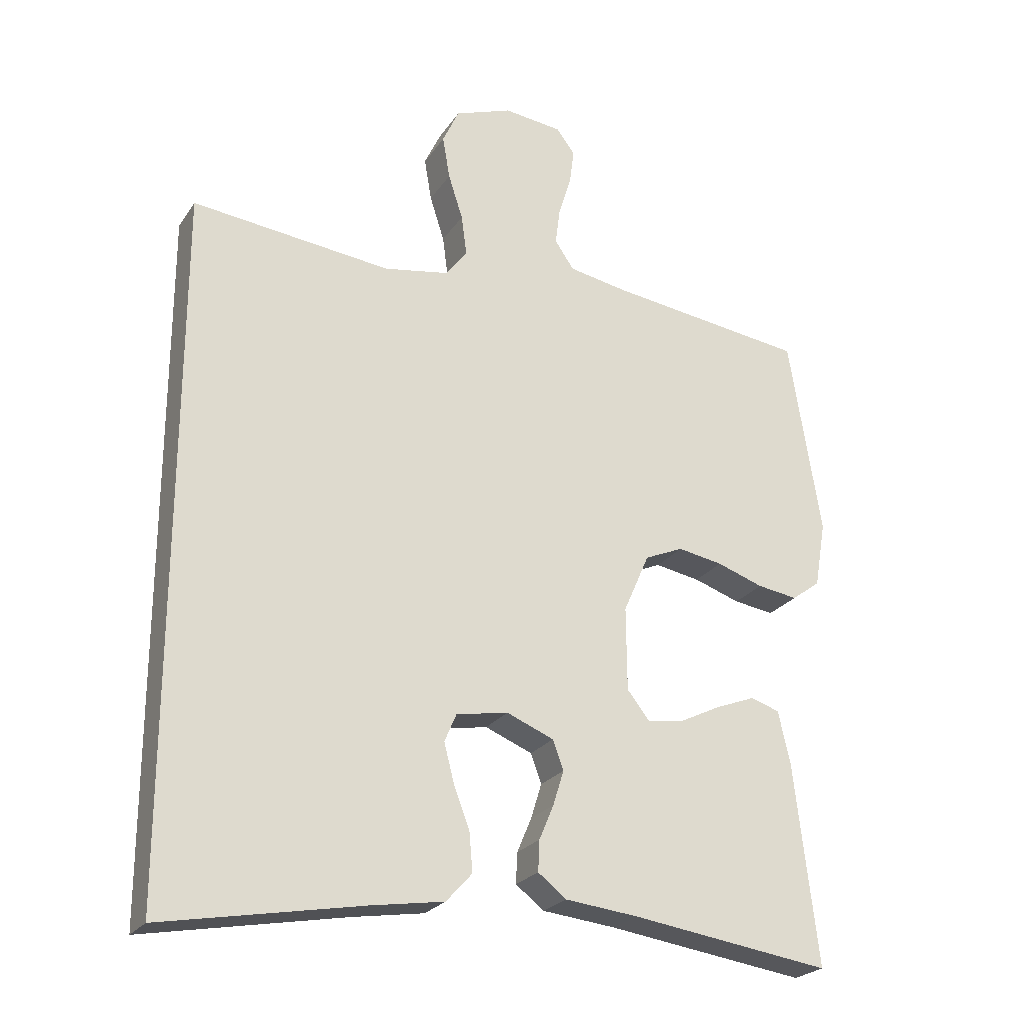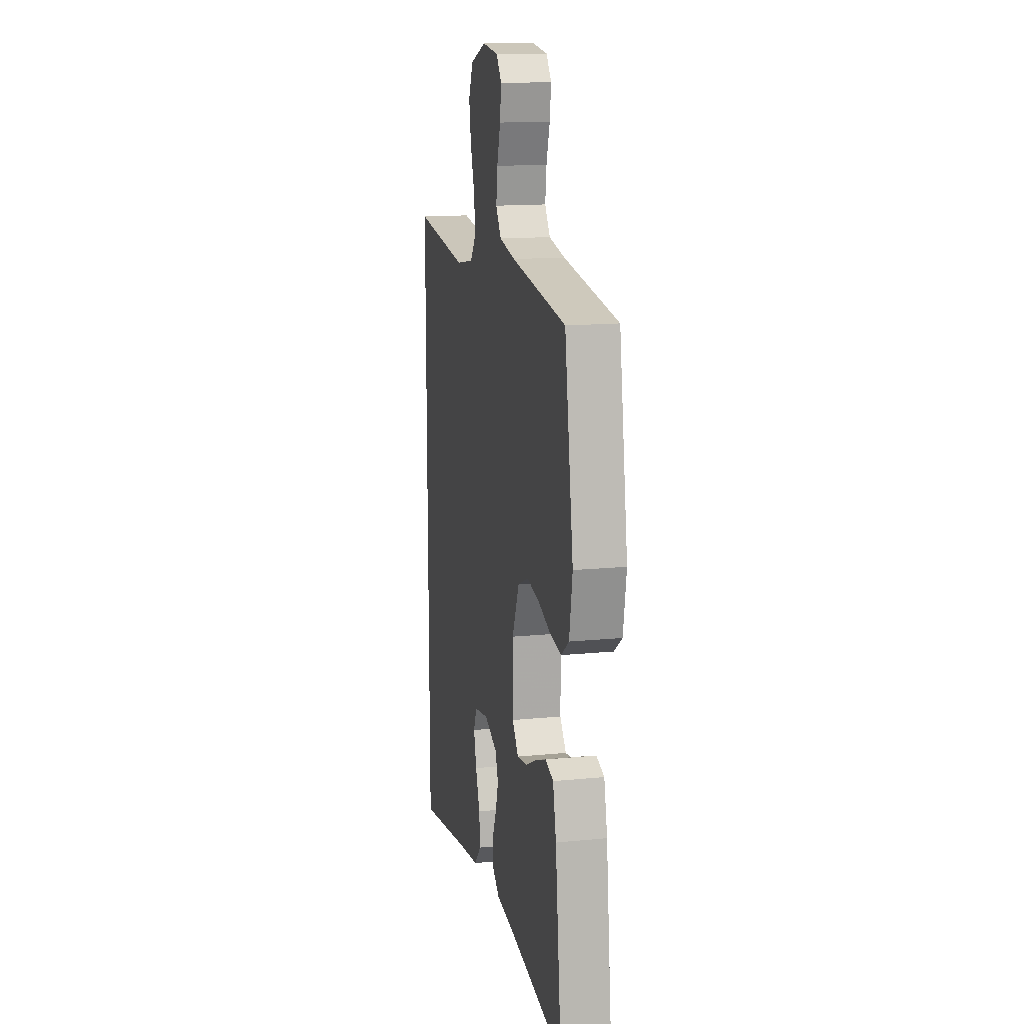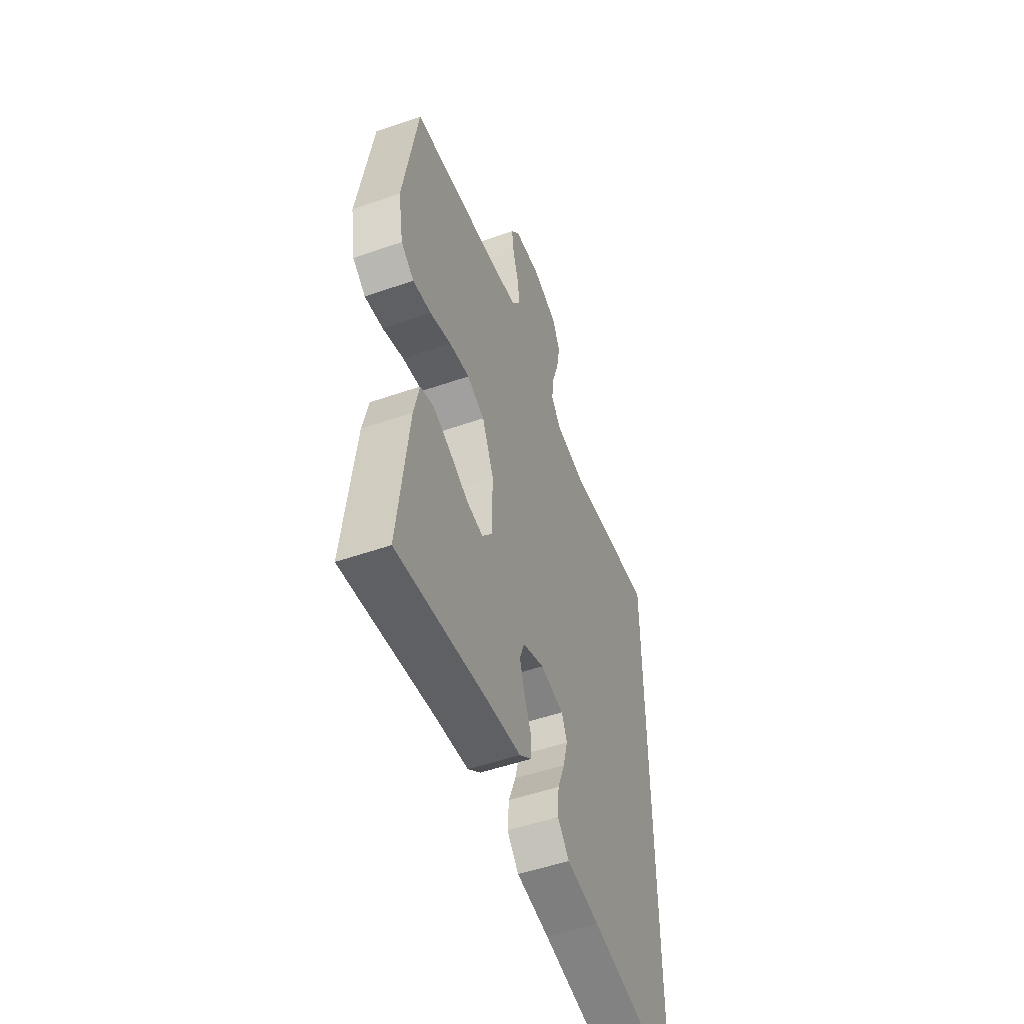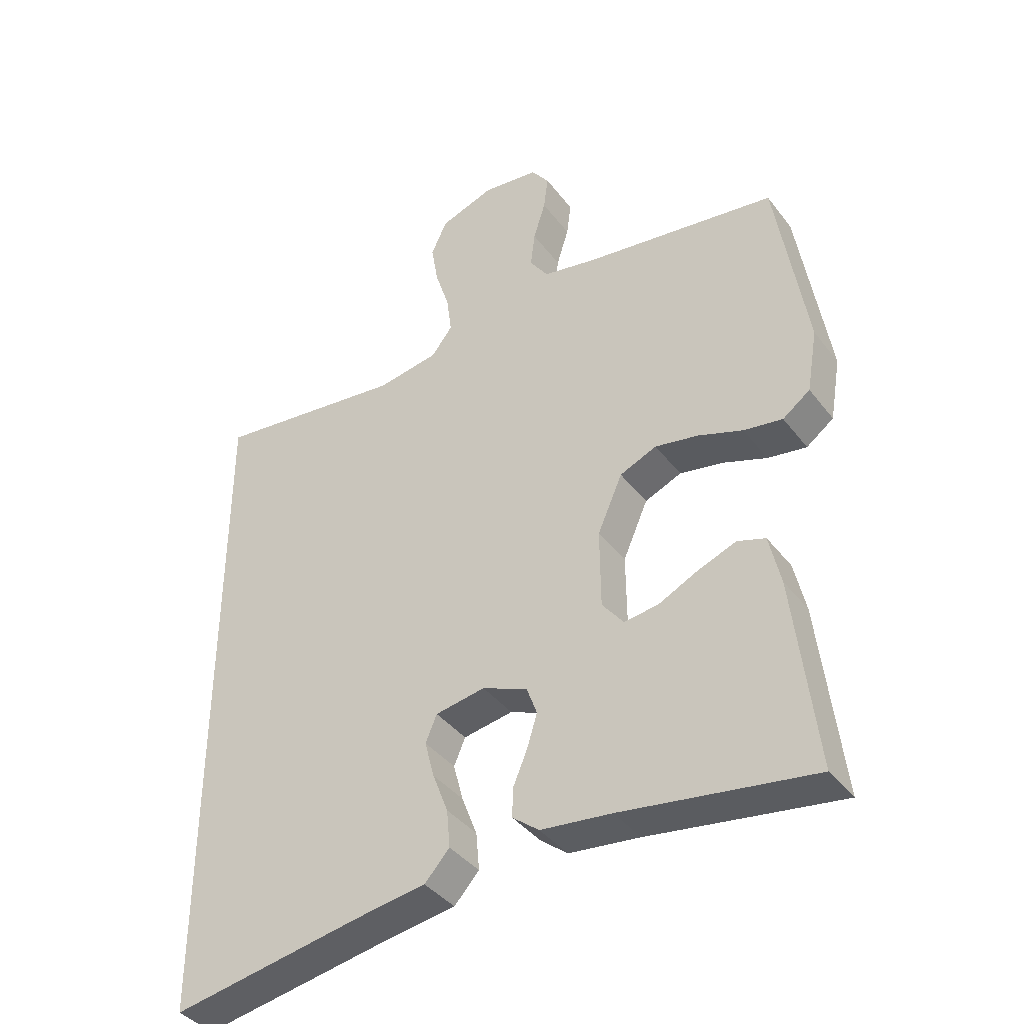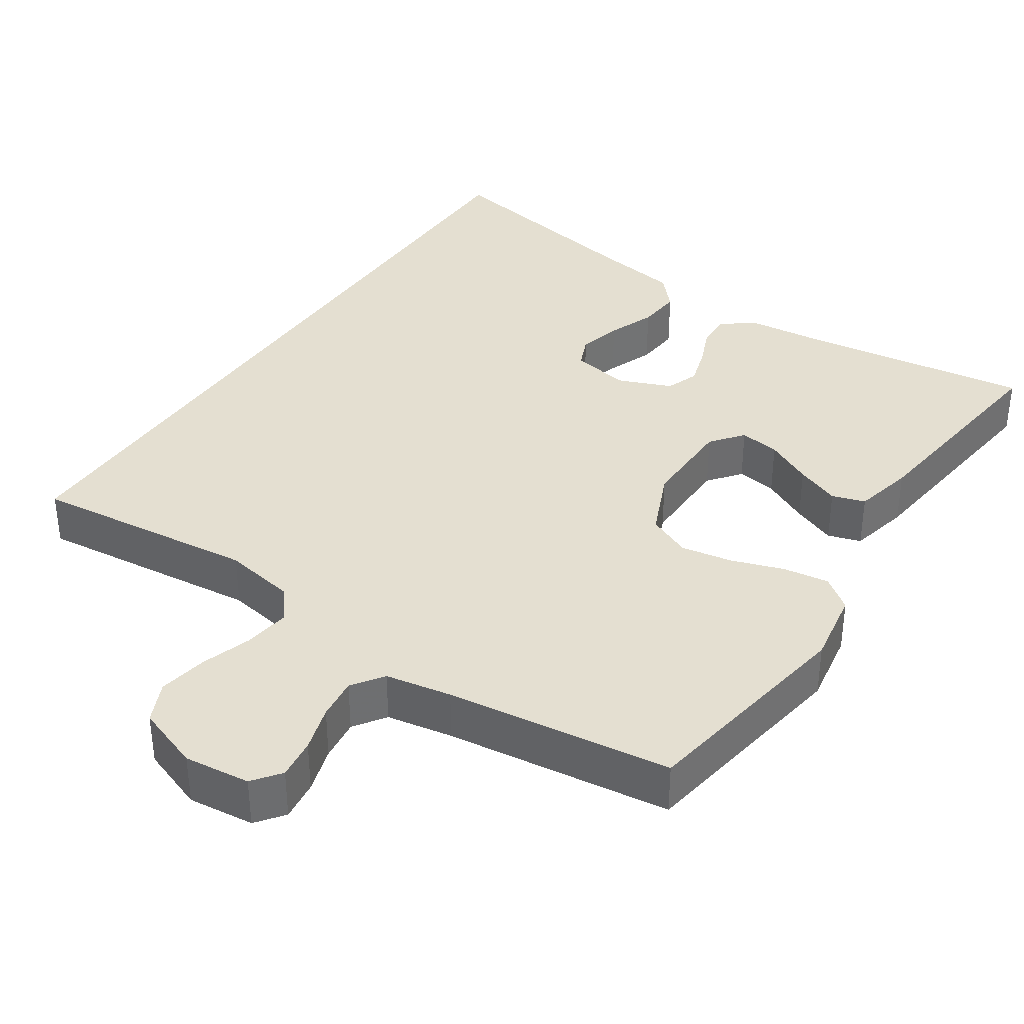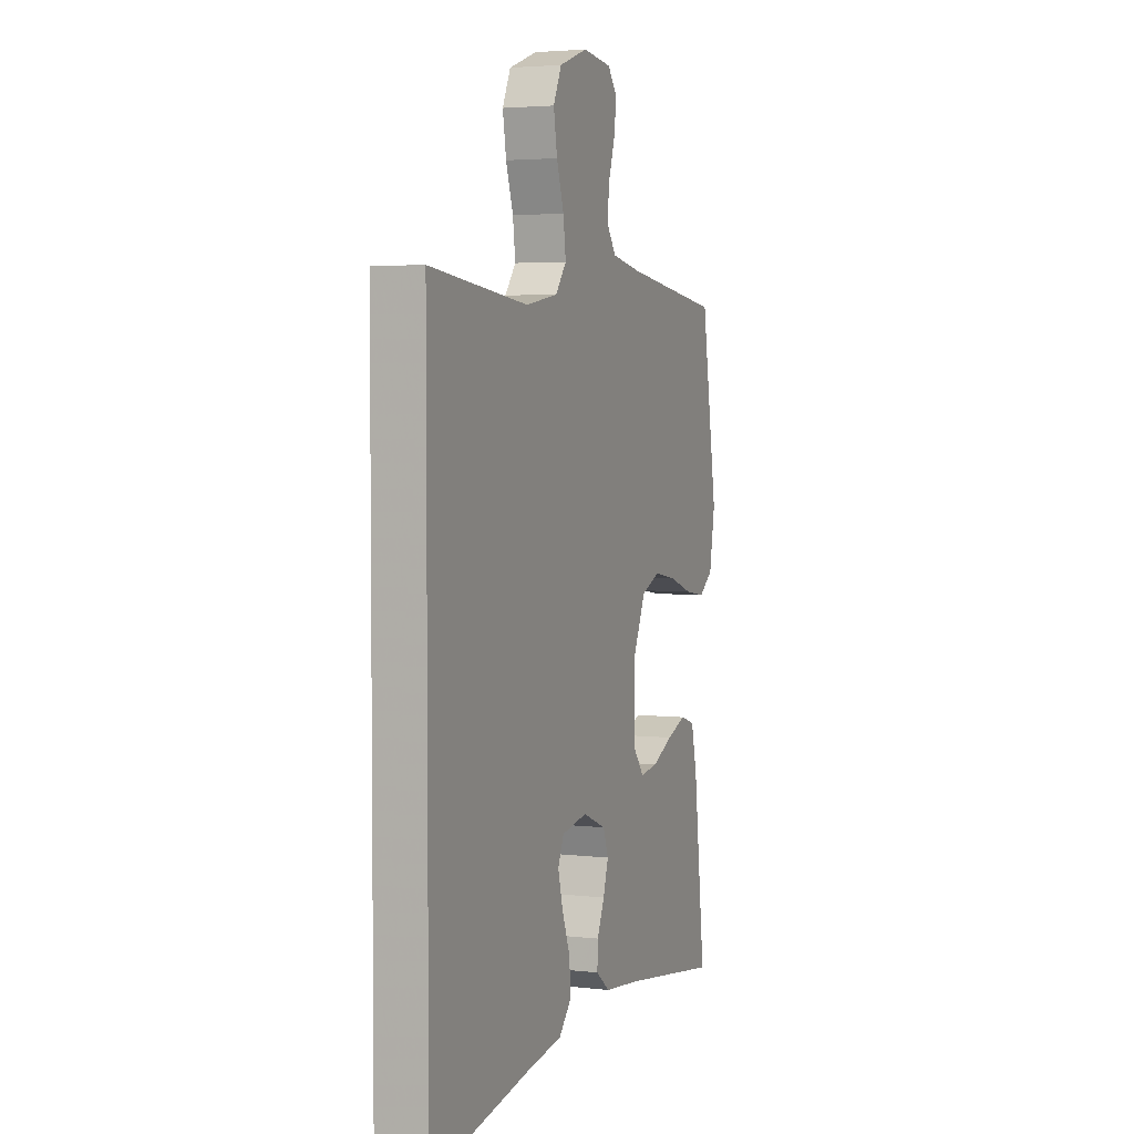
<metadata>
{"format":"obj","ext":"obj","renderer":"f3d","projection":"perspective","resolution":1024,"background":"white","views":[{"elev":-24.1,"azim":-25.7,"up":"+Z"},{"elev":14.8,"azim":77.9,"up":"+Z"},{"elev":-51.6,"azim":110.7,"up":"+Z"},{"elev":-39.2,"azim":33.3,"up":"+Z"},{"elev":36.8,"azim":33.9,"up":"+Y"},{"elev":3.6,"azim":-68.6,"up":"+Z"}]}
</metadata>
<code>
v -0.5 0.07 0.509
v -0.2 0.07 0.476
v -0.103 0.07 0.493
v -0.07 0.07 0.536
v -0.078 0.07 0.597
v -0.1 0.07 0.665
v -0.111 0.07 0.73
v -0.086 0.07 0.784
v 0 0.07 0.815
v 0.088 0.07 0.805
v 0.116 0.07 0.768
v 0.109 0.07 0.714
v 0.09 0.07 0.653
v 0.083 0.07 0.597
v 0.112 0.07 0.555
v 0.2 0.07 0.539
v 0.5 0.07 0.5
v 0.548 0.07 0.2
v 0.531 0.07 0.101
v 0.488 0.07 0.069
v 0.427 0.07 0.078
v 0.357 0.07 0.102
v 0.289 0.07 0.114
v 0.231 0.07 0.089
v 0.192 0.07 0
v 0.193 0.07 -0.125
v 0.227 0.07 -0.168
v 0.281 0.07 -0.16
v 0.344 0.07 -0.129
v 0.403 0.07 -0.106
v 0.447 0.07 -0.12
v 0.465 0.07 -0.2
v 0.5 0.07 -0.5
v 0.2 0.07 -0.457
v 0.089 0.07 -0.445
v 0.047 0.07 -0.412
v 0.049 0.07 -0.366
v 0.071 0.07 -0.314
v 0.087 0.07 -0.262
v 0.071 0.07 -0.218
v 0 0.07 -0.189
v -0.078 0.07 -0.203
v -0.096 0.07 -0.245
v -0.081 0.07 -0.303
v -0.057 0.07 -0.366
v -0.052 0.07 -0.425
v -0.091 0.07 -0.468
v -0.2 0.07 -0.485
v -0.5 0.07 -0.54
v -0.5 0 0.509
v -0.2 0 0.476
v -0.103 0 0.493
v -0.07 0 0.536
v -0.078 0 0.597
v -0.1 0 0.665
v -0.111 0 0.73
v -0.086 0 0.784
v 0 0 0.815
v 0.088 0 0.805
v 0.116 0 0.768
v 0.109 0 0.714
v 0.09 0 0.653
v 0.083 0 0.597
v 0.112 0 0.555
v 0.2 0 0.539
v 0.5 0 0.5
v 0.548 0 0.2
v 0.531 0 0.101
v 0.488 0 0.069
v 0.427 0 0.078
v 0.357 0 0.102
v 0.289 0 0.114
v 0.231 0 0.089
v 0.192 0 0
v 0.193 0 -0.125
v 0.227 0 -0.168
v 0.281 0 -0.16
v 0.344 0 -0.129
v 0.403 0 -0.106
v 0.447 0 -0.12
v 0.465 0 -0.2
v 0.5 0 -0.5
v 0.2 0 -0.457
v 0.089 0 -0.445
v 0.047 0 -0.412
v 0.049 0 -0.366
v 0.071 0 -0.314
v 0.087 0 -0.262
v 0.071 0 -0.218
v 0 0 -0.189
v -0.078 0 -0.203
v -0.096 0 -0.245
v -0.081 0 -0.303
v -0.057 0 -0.366
v -0.052 0 -0.425
v -0.091 0 -0.468
v -0.2 0 -0.485
v -0.5 0 -0.54
f 48 49 1 2
f 44 45 46 47
f 43 44 47 48
f 42 43 48 2
f 35 36 37 38
f 34 35 38 39
f 33 34 39 40
f 31 32 33 40
f 28 29 30 31
f 19 20 21 22
f 19 22 23
f 16 17 18 19
f 15 16 19 23
f 14 15 23 24
f 10 11 12 13
f 10 13 14
f 9 10 14
f 5 6 7 8
f 4 5 8 9
f 41 42 2 3
f 40 41 3 4
f 28 31 40
f 27 28 40
f 26 27 40
f 25 26 40 4
f 14 24 25
f 4 9 14 25
f 51 50 98 97
f 96 95 94 93
f 97 96 93 92
f 51 97 92 91
f 87 86 85 84
f 88 87 84 83
f 89 88 83 82
f 89 82 81 80
f 80 79 78 77
f 71 70 69 68
f 72 71 68
f 68 67 66 65
f 72 68 65 64
f 73 72 64 63
f 62 61 60 59
f 63 62 59
f 63 59 58
f 57 56 55 54
f 58 57 54 53
f 52 51 91 90
f 53 52 90 89
f 89 80 77
f 89 77 76
f 89 76 75
f 53 89 75 74
f 74 73 63
f 74 63 58 53
f 1 50 51 2
f 2 51 52 3
f 3 52 53 4
f 4 53 54 5
f 5 54 55 6
f 6 55 56 7
f 7 56 57 8
f 8 57 58 9
f 9 58 59 10
f 10 59 60 11
f 11 60 61 12
f 12 61 62 13
f 13 62 63 14
f 14 63 64 15
f 15 64 65 16
f 16 65 66 17
f 17 66 67 18
f 18 67 68 19
f 19 68 69 20
f 20 69 70 21
f 21 70 71 22
f 22 71 72 23
f 23 72 73 24
f 24 73 74 25
f 25 74 75 26
f 26 75 76 27
f 27 76 77 28
f 28 77 78 29
f 29 78 79 30
f 30 79 80 31
f 31 80 81 32
f 32 81 82 33
f 33 82 83 34
f 34 83 84 35
f 35 84 85 36
f 36 85 86 37
f 37 86 87 38
f 38 87 88 39
f 39 88 89 40
f 40 89 90 41
f 41 90 91 42
f 42 91 92 43
f 43 92 93 44
f 44 93 94 45
f 45 94 95 46
f 46 95 96 47
f 47 96 97 48
f 48 97 98 49
f 49 98 50 1

</code>
